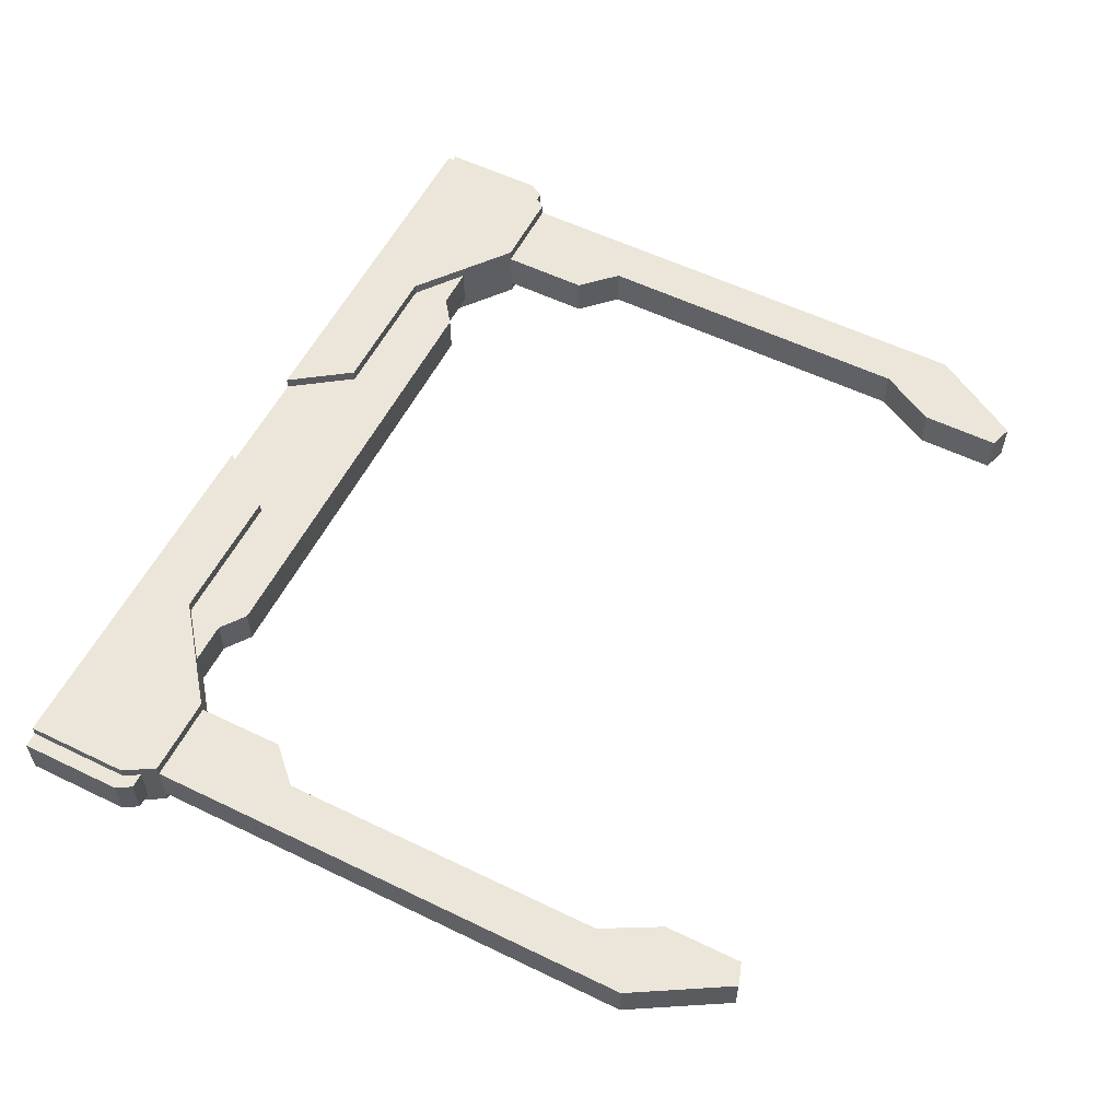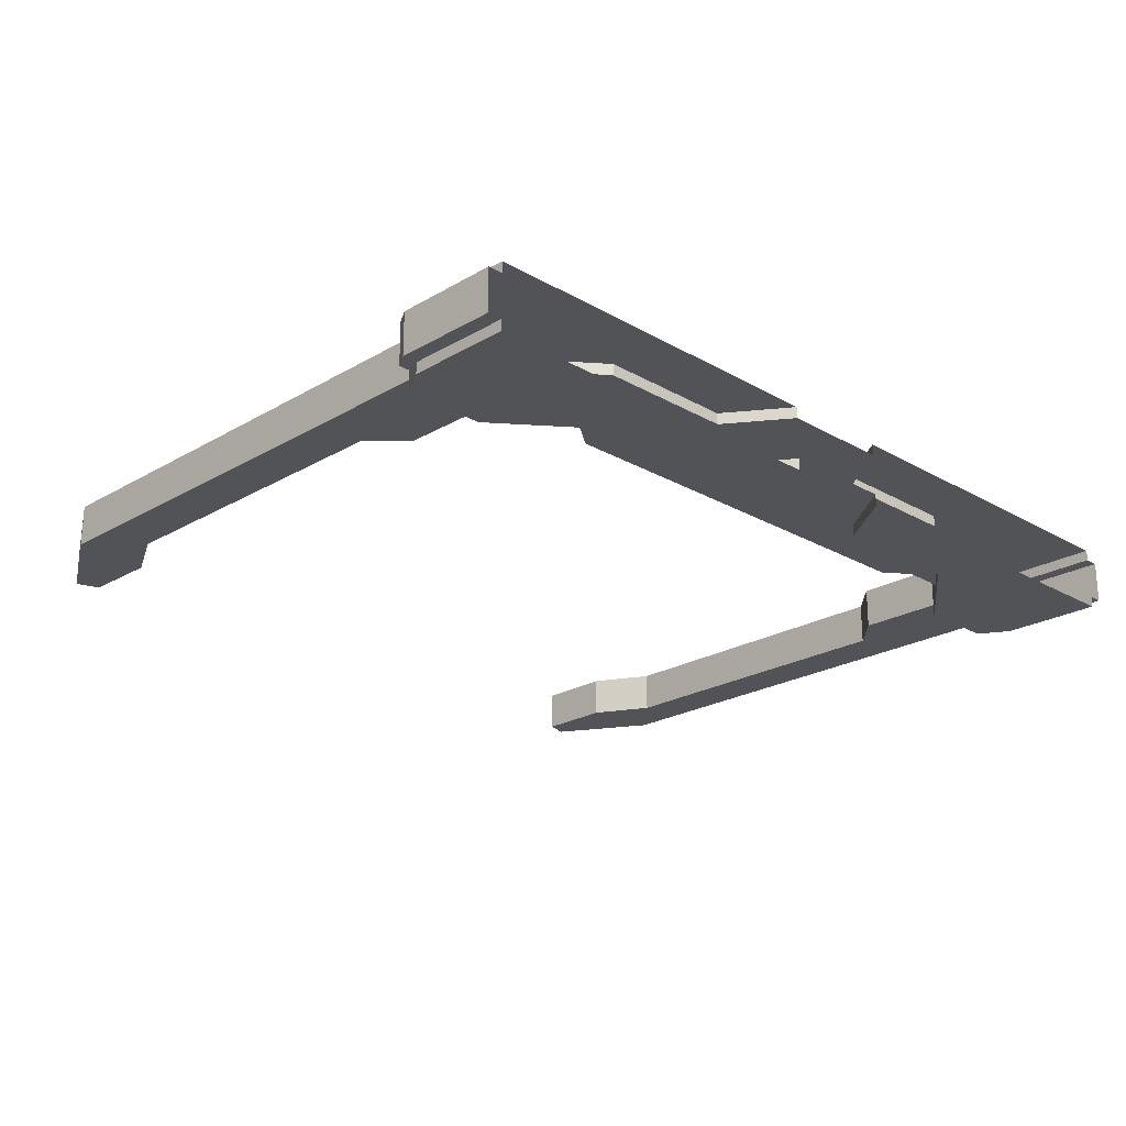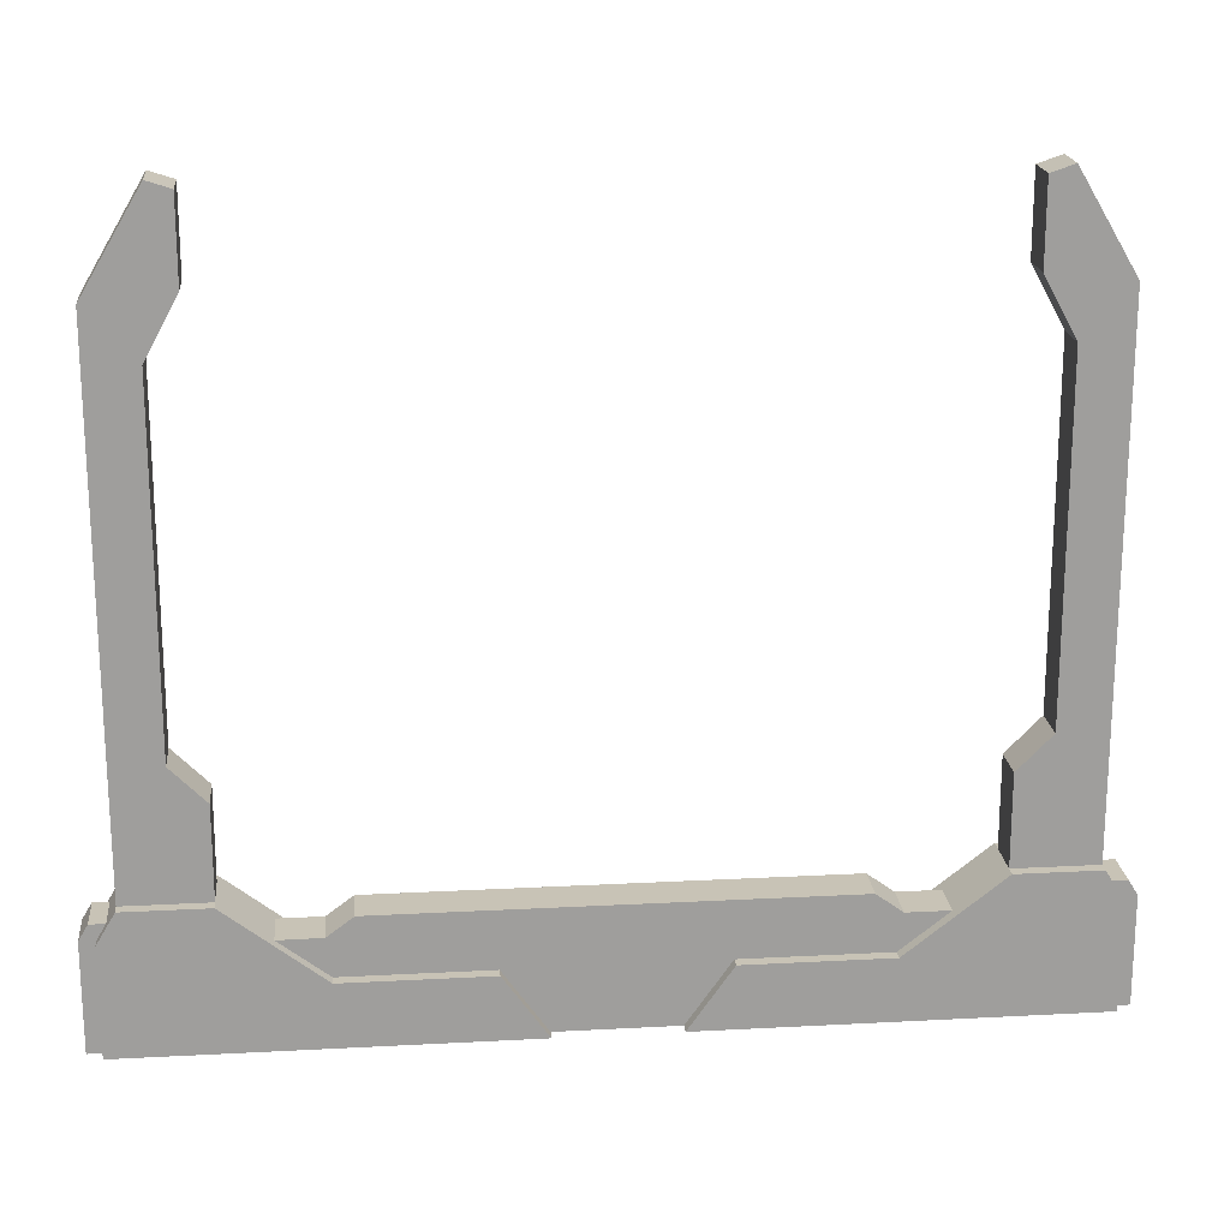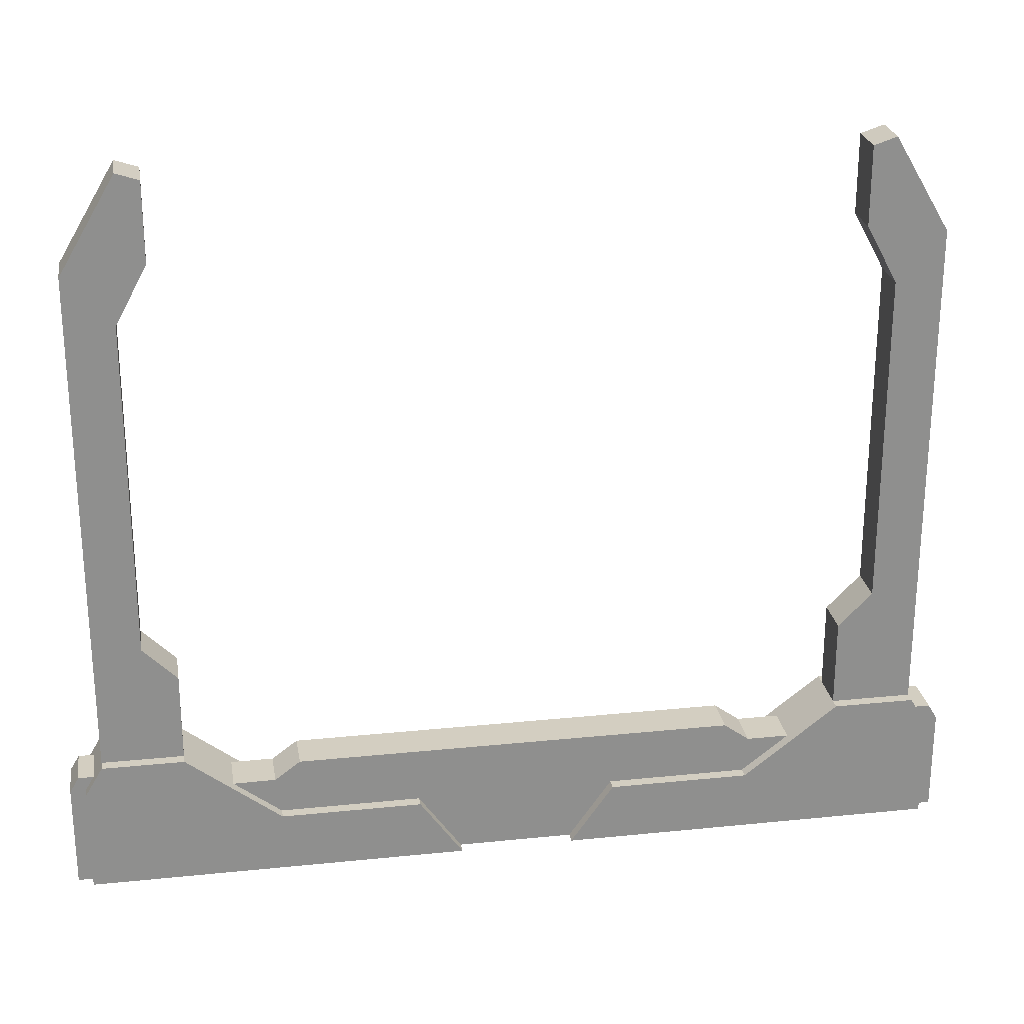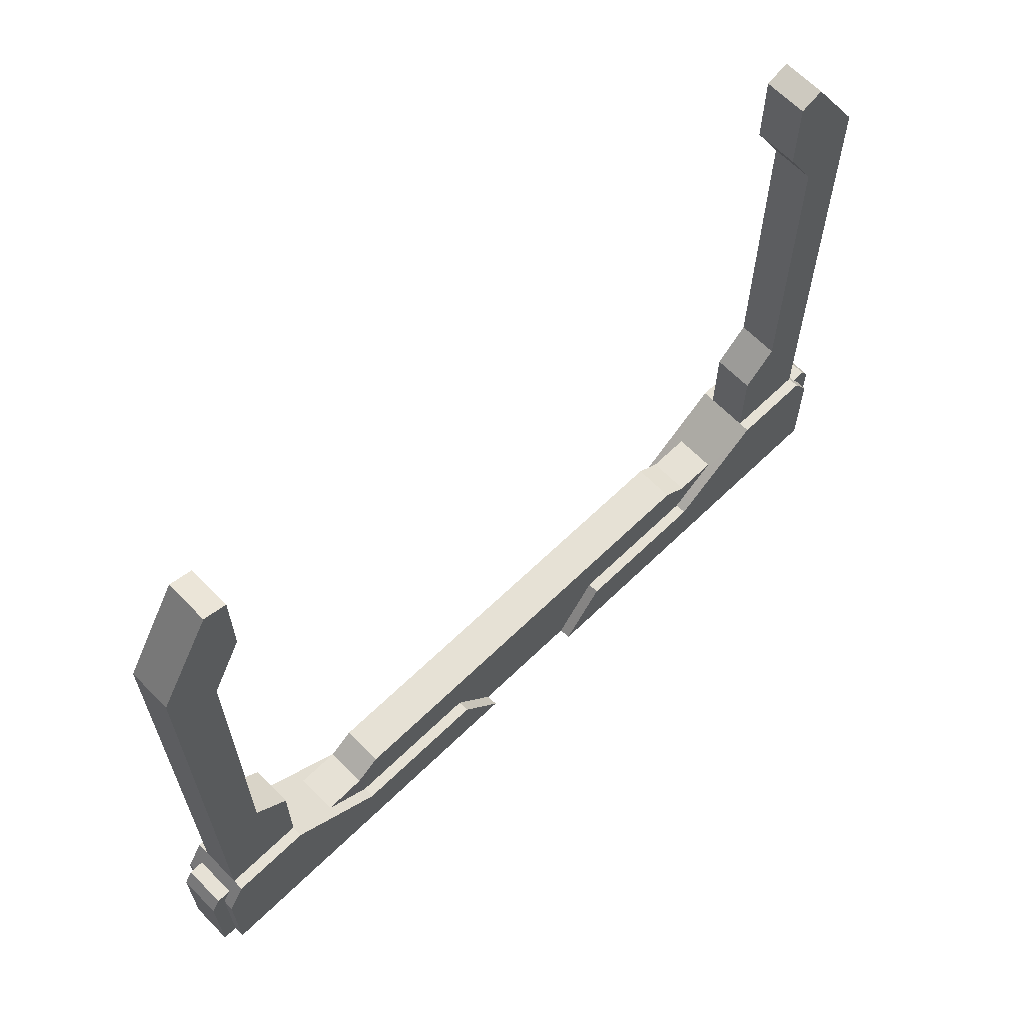
<metadata>
{"format":"obj","ext":"obj","renderer":"f3d","projection":"perspective","resolution":1024,"background":"white","views":[{"elev":56.7,"azim":116.8,"up":"+Z"},{"elev":-22.5,"azim":-44.7,"up":"+Z"},{"elev":19.4,"azim":-5.7,"up":"+Y"},{"elev":25.2,"azim":-9.4,"up":"+Y"},{"elev":64.8,"azim":-44.3,"up":"+Y"}]}
</metadata>
<code>
g polySurface15
v -322.8 0.8236 -12
v -322.8 0.8236 -12.07
v -323.1 0.6017 -12.07
v -323.4 0.3798 -12
v -323.4 0.3798 -12.07
v -324.2 0.3798 -12
v -324.5 0.01369 -12
v -322.2 0.01369 -12
v -323.4 0.3798 -12
v -322.8 0.8236 -12
v -322.3 0.8236 -12
v -322.2 0.6413 -12
v -322.3 3.866 -12.07
v -322.3 3.866 -12.32
v -322.7 4.434 -12.32
v -322.7 4.434 -12.07
v -322.2 0.7325 -12.33
v -322.2 0.7325 -12.07
v -322.1 0.6413 -12.07
v -322.1 0.6413 -12.33
v -322.1 0.6413 -12.07
v -322.1 0.01369 -12.07
v -322.1 0.01369 -12.33
v -322.1 0.6413 -12.33
v -322.2 0.01369 -12.39
v -324.5 0.01369 -12.39
v -324.2 0.3798 -12.39
v -323.4 0.3798 -12.39
v -322.8 0.8236 -12.39
v -322.3 0.8236 -12.39
v -322.2 0.6413 -12.39
v -322.3 0.7325 -12.33
v -322.2 0.6413 -12.33
v -322.2 0.6413 -12.39
v -322.3 0.8236 -12.39
v -322.3 0.8236 -12.32
v -322.2 0.6413 -12.39
v -322.2 0.6413 -12.33
v -322.2 0.01369 -12.33
v -322.2 0.01369 -12.39
v -322.2 0.01369 -12
v -322.2 0.01369 -12.07
v -322.2 0.6413 -12.07
v -322.2 0.6413 -12
v -322.2 0.01369 -12.07
v -322.1 0.01369 -12.07
v -322.1 0.6413 -12.07
v -322.2 0.6413 -12.07
v -322.2 0.7325 -12.07
v -322.3 0.7325 -12.07
v -322.3 0.7325 -12.07
v -322.2 0.7325 -12.07
v -322.2 0.7325 -12.33
v -322.3 0.7325 -12.33
v -322.3 0.7325 -12.33
v -322.2 0.7325 -12.33
v -322.1 0.6413 -12.33
v -322.2 0.6413 -12.33
v -322.1 0.01369 -12.33
v -322.2 0.01369 -12.33
v -323.5 0.7142 -12.32
v -323.5 0.7142 -12.07
v -323.4 0.6017 -12.07
v -323.4 0.6017 -12.32
v -324.5 0.01369 -12.39
v -324.5 0.01369 -12.32
v -324.2 0.3798 -12.32
v -324.2 0.3798 -12.39
v -324.2 0.3798 -12
v -324.2 0.3798 -12.07
v -324.5 0.01369 -12.07
v -324.5 0.01369 -12
v -324.2 0.3798 -12.39
v -324.2 0.3798 -12.32
v -323.4 0.3798 -12.32
v -323.4 0.3798 -12.39
v -323.4 0.3798 -12
v -323.4 0.3798 -12.07
v -324.2 0.3798 -12.07
v -324.2 0.3798 -12
v -324.5 0.01369 -12.32
v -324.8 0.01369 -12.32
v -324.8 0.7142 -12.32
v -324.2 0.3798 -12.32
v -325.2 0.01369 -12.32
v -325.4 0.3798 -12.32
v -323.5 0.7142 -12.32
v -323.4 0.3798 -12.32
v -323.4 0.6017 -12.32
v -323.1 0.6017 -12.32
v -326.2 0.7142 -12.32
v -326.3 0.3798 -12.32
v -326.3 0.6017 -12.32
v -326.6 0.6017 -12.32
v -323.1 0.6017 -12.32
v -323.4 0.6017 -12.32
v -323.4 0.6017 -12.07
v -323.1 0.6017 -12.07
v -323.1 0.6017 -12.07
v -323.4 0.6017 -12.07
v -323.4 0.3798 -12.07
v -323.5 0.7142 -12.07
v -324.8 0.7142 -12.07
v -324.2 0.3798 -12.07
v -324.8 0.01369 -12.07
v -324.5 0.01369 -12.07
v -325.4 0.3798 -12.07
v -325.2 0.01369 -12.07
v -326.2 0.7142 -12.07
v -326.3 0.3798 -12.07
v -326.3 0.6017 -12.07
v -326.6 0.6017 -12.07
v -323.5 0.7142 -12.32
v -324.8 0.7142 -12.32
v -324.8 0.7142 -12.07
v -323.5 0.7142 -12.07
v -326.2 0.7142 -12.32
v -326.2 0.7142 -12.07
v -322.3 0.8236 -12
v -322.3 0.8236 -12.07
v -322.8 0.8236 -12.07
v -322.8 0.8236 -12
v -322.8 0.8236 -12.39
v -322.8 0.8236 -12.32
v -322.3 0.8236 -12.32
v -322.3 0.8236 -12.39
v -322.3 0.7325 -12.33
v -322.3 0.8236 -12.32
v -322.3 0.8236 -12.07
v -322.3 0.7325 -12.07
v -322.3 0.8236 -12
v -322.2 0.6413 -12
v -322.2 0.6413 -12.07
v -322.3 0.7325 -12.07
v -322.3 0.8236 -12.07
v -323.1 0.6017 -12.32
v -323.1 0.6017 -12.07
v -322.8 0.8236 -12.07
v -322.8 0.8236 -12.32
v -323.1 0.6017 -12.32
v -322.8 0.8236 -12.32
v -322.8 0.8236 -12.39
v -323.4 0.3798 -12.39
v -323.4 0.3798 -12.32
v -322.3 0.8236 -12.32
v -322.3 3.866 -12.32
v -322.3 3.866 -12.07
v -322.3 0.8236 -12.07
v -322.7 4.434 -12.07
v -322.8 4.389 -12.07
v -322.8 3.917 -12.07
v -322.6 3.572 -12.07
v -322.3 3.866 -12.07
v -322.6 1.56 -12.07
v -322.3 0.8236 -12.07
v -322.8 0.8236 -12.07
v -322.8 1.354 -12.07
v -322.8 0.8236 -12.32
v -322.8 0.8236 -12.07
v -322.8 1.354 -12.07
v -322.8 1.354 -12.32
v -322.3 0.8236 -12.32
v -322.8 0.8236 -12.32
v -322.8 1.354 -12.32
v -322.6 1.56 -12.32
v -322.6 3.572 -12.32
v -322.3 3.866 -12.32
v -322.7 4.434 -12.32
v -322.8 4.389 -12.32
v -322.8 3.917 -12.32
v -322.6 3.572 -12.32
v -322.6 1.56 -12.32
v -322.6 1.56 -12.07
v -322.6 3.572 -12.07
v -322.6 1.56 -12.32
v -322.8 1.354 -12.32
v -322.8 1.354 -12.07
v -322.6 1.56 -12.07
v -322.8 3.917 -12.32
v -322.6 3.572 -12.32
v -322.6 3.572 -12.07
v -322.8 3.917 -12.07
v -322.8 4.389 -12.32
v -322.8 3.917 -12.32
v -322.8 3.917 -12.07
v -322.8 4.389 -12.07
v -322.7 4.434 -12.07
v -322.7 4.434 -12.32
v -322.8 4.389 -12.32
v -322.8 4.389 -12.07
v -326.9 0.8236 -12
v -326.3 0.3798 -12
v -326.6 0.6017 -12.07
v -326.3 0.3798 -12.07
v -326.9 0.8236 -12.07
v -327.3 0.8236 -12
v -327.4 0.6413 -12
v -327.4 0.01369 -12
v -326.3 0.3798 -12
v -325.2 0.01369 -12
v -326.9 0.8236 -12
v -325.4 0.3798 -12
v -327.3 3.866 -12.07
v -327 4.434 -12.07
v -327 4.434 -12.32
v -327.3 3.866 -12.32
v -327.5 0.7325 -12.33
v -327.5 0.6413 -12.33
v -327.5 0.6413 -12.07
v -327.5 0.7325 -12.07
v -327.5 0.6413 -12.07
v -327.5 0.6413 -12.33
v -327.5 0.01369 -12.33
v -327.5 0.01369 -12.07
v -325.2 0.01369 -12.39
v -327.4 0.01369 -12.39
v -327.4 0.6413 -12.39
v -326.3 0.3798 -12.39
v -327.3 0.8236 -12.39
v -326.9 0.8236 -12.39
v -325.4 0.3798 -12.39
v -327.3 0.8236 -12.39
v -327.4 0.6413 -12.39
v -327.4 0.6413 -12.33
v -327.4 0.7325 -12.33
v -327.3 0.8236 -12.32
v -327.4 0.6413 -12.39
v -327.4 0.01369 -12.39
v -327.4 0.01369 -12.33
v -327.4 0.6413 -12.33
v -327.4 0.6413 -12
v -327.4 0.6413 -12.07
v -327.4 0.01369 -12.07
v -327.4 0.01369 -12
v -327.4 0.01369 -12.07
v -327.4 0.6413 -12.07
v -327.5 0.6413 -12.07
v -327.5 0.01369 -12.07
v -327.5 0.7325 -12.07
v -327.4 0.7325 -12.07
v -327.4 0.7325 -12.07
v -327.4 0.7325 -12.33
v -327.5 0.7325 -12.33
v -327.5 0.7325 -12.07
v -327.4 0.7325 -12.33
v -327.4 0.6413 -12.33
v -327.5 0.6413 -12.33
v -327.5 0.7325 -12.33
v -327.5 0.01369 -12.33
v -327.4 0.01369 -12.33
v -326.2 0.7142 -12.32
v -326.3 0.6017 -12.32
v -326.3 0.6017 -12.07
v -326.2 0.7142 -12.07
v -325.2 0.01369 -12.39
v -325.4 0.3798 -12.39
v -325.4 0.3798 -12.32
v -325.2 0.01369 -12.32
v -325.4 0.3798 -12
v -325.2 0.01369 -12
v -325.2 0.01369 -12.07
v -325.4 0.3798 -12.07
v -325.4 0.3798 -12.39
v -326.3 0.3798 -12.39
v -326.3 0.3798 -12.32
v -325.4 0.3798 -12.32
v -326.3 0.3798 -12
v -325.4 0.3798 -12
v -325.4 0.3798 -12.07
v -326.3 0.3798 -12.07
v -326.6 0.6017 -12.32
v -326.6 0.6017 -12.07
v -326.3 0.6017 -12.07
v -326.3 0.6017 -12.32
v -327.3 0.8236 -12
v -326.9 0.8236 -12
v -326.9 0.8236 -12.07
v -327.3 0.8236 -12.07
v -326.9 0.8236 -12.39
v -327.3 0.8236 -12.39
v -327.3 0.8236 -12.32
v -326.9 0.8236 -12.32
v -327.4 0.7325 -12.33
v -327.4 0.7325 -12.07
v -327.3 0.8236 -12.07
v -327.3 0.8236 -12.32
v -327.4 0.7325 -12.07
v -327.4 0.6413 -12.07
v -327.4 0.6413 -12
v -327.3 0.8236 -12
v -327.3 0.8236 -12.07
v -326.6 0.6017 -12.32
v -326.9 0.8236 -12.32
v -326.9 0.8236 -12.07
v -326.6 0.6017 -12.07
v -326.6 0.6017 -12.32
v -326.3 0.3798 -12.32
v -326.3 0.3798 -12.39
v -326.9 0.8236 -12.39
v -326.9 0.8236 -12.32
v -327.3 0.8236 -12.32
v -327.3 0.8236 -12.07
v -327.3 3.866 -12.07
v -327.3 3.866 -12.32
v -327 4.434 -12.07
v -327.3 3.866 -12.07
v -327.3 0.8236 -12.07
v -327.1 3.572 -12.07
v -326.9 3.917 -12.07
v -326.9 4.389 -12.07
v -327.1 1.56 -12.07
v -326.9 0.8236 -12.07
v -326.9 1.354 -12.07
v -326.9 0.8236 -12.32
v -326.9 1.354 -12.32
v -326.9 1.354 -12.07
v -326.9 0.8236 -12.07
v -327.3 0.8236 -12.32
v -327.3 3.866 -12.32
v -327.1 1.56 -12.32
v -326.9 0.8236 -12.32
v -326.9 1.354 -12.32
v -327.1 3.572 -12.32
v -327 4.434 -12.32
v -326.9 3.917 -12.32
v -326.9 4.389 -12.32
v -327.1 3.572 -12.32
v -327.1 3.572 -12.07
v -327.1 1.56 -12.07
v -327.1 1.56 -12.32
v -327.1 1.56 -12.32
v -327.1 1.56 -12.07
v -326.9 1.354 -12.07
v -326.9 1.354 -12.32
v -326.9 3.917 -12.32
v -326.9 3.917 -12.07
v -327.1 3.572 -12.07
v -327.1 3.572 -12.32
v -326.9 4.389 -12.32
v -326.9 4.389 -12.07
v -326.9 3.917 -12.07
v -326.9 3.917 -12.32
v -327 4.434 -12.07
v -326.9 4.389 -12.07
v -326.9 4.389 -12.32
v -327 4.434 -12.32
f 1 2 3
f 1 3 4
f 4 3 5
f 6 7 8
f 8 9 6
f 8 10 9
f 8 11 10
f 8 12 11
f 13 14 15
f 13 15 16
f 17 18 19
f 17 19 20
f 21 22 23
f 21 23 24
f 25 26 27
f 27 28 25
f 28 29 25
f 29 30 25
f 30 31 25
f 32 33 34
f 34 35 32
f 35 36 32
f 37 38 39
f 37 39 40
f 41 42 43
f 41 43 44
f 45 46 47
f 45 47 48
f 48 47 49
f 48 49 50
f 51 52 53
f 51 53 54
f 55 56 57
f 55 57 58
f 58 57 59
f 58 59 60
f 61 62 63
f 61 63 64
f 65 66 67
f 65 67 68
f 69 70 71
f 69 71 72
f 73 74 75
f 73 75 76
f 77 78 79
f 77 79 80
f 81 82 83
f 81 83 84
f 85 83 82
f 85 86 83
f 84 83 87
f 84 87 88
f 88 87 89
f 88 89 90
f 91 83 86
f 91 86 92
f 91 92 93
f 93 92 94
f 95 96 97
f 95 97 98
f 99 100 101
f 101 100 102
f 101 102 103
f 101 103 104
f 104 103 105
f 104 105 106
f 105 103 107
f 105 107 108
f 109 107 103
f 109 110 107
f 111 110 109
f 112 110 111
f 113 114 115
f 113 115 116
f 117 115 114
f 117 118 115
f 119 120 121
f 119 121 122
f 123 124 125
f 123 125 126
f 127 128 129
f 127 129 130
f 131 132 133
f 133 134 131
f 134 135 131
f 136 137 138
f 136 138 139
f 140 141 142
f 140 142 143
f 140 143 144
f 145 146 147
f 145 147 148
f 149 150 151
f 151 152 149
f 152 153 149
f 152 154 153
f 155 153 154
f 156 155 154
f 154 157 156
f 158 159 160
f 158 160 161
f 162 163 164
f 164 165 162
f 165 166 162
f 167 162 166
f 168 167 166
f 169 168 166
f 166 170 169
f 171 172 173
f 171 173 174
f 175 176 177
f 175 177 178
f 179 180 181
f 179 181 182
f 183 184 185
f 183 185 186
f 187 188 189
f 187 189 190
f 191 192 193
f 193 192 194
f 191 193 195
f 196 197 198
f 198 199 196
f 198 200 199
f 199 201 196
f 200 202 199
f 203 204 205
f 203 205 206
f 207 208 209
f 207 209 210
f 211 212 213
f 211 213 214
f 215 216 217
f 217 218 215
f 217 219 218
f 219 220 218
f 218 221 215
f 222 223 224
f 224 225 222
f 225 226 222
f 227 228 229
f 227 229 230
f 231 232 233
f 231 233 234
f 235 236 237
f 235 237 238
f 236 239 237
f 236 240 239
f 241 242 243
f 241 243 244
f 245 246 247
f 245 247 248
f 246 249 247
f 246 250 249
f 251 252 253
f 251 253 254
f 255 256 257
f 255 257 258
f 259 260 261
f 259 261 262
f 263 264 265
f 263 265 266
f 267 268 269
f 267 269 270
f 271 272 273
f 271 273 274
f 275 276 277
f 275 277 278
f 279 280 281
f 279 281 282
f 283 284 285
f 283 285 286
f 287 288 289
f 289 290 287
f 290 291 287
f 292 293 294
f 292 294 295
f 296 297 298
f 296 298 299
f 296 299 300
f 301 302 303
f 301 303 304
f 305 306 307
f 307 308 305
f 308 309 305
f 309 310 305
f 311 308 307
f 307 312 311
f 312 313 311
f 314 315 316
f 314 316 317
f 318 319 320
f 320 321 318
f 320 322 321
f 323 320 319
f 319 324 323
f 324 325 323
f 324 326 325
f 327 328 329
f 327 329 330
f 331 332 333
f 331 333 334
f 335 336 337
f 335 337 338
f 339 340 341
f 339 341 342
f 343 344 345
f 343 345 346

</code>
